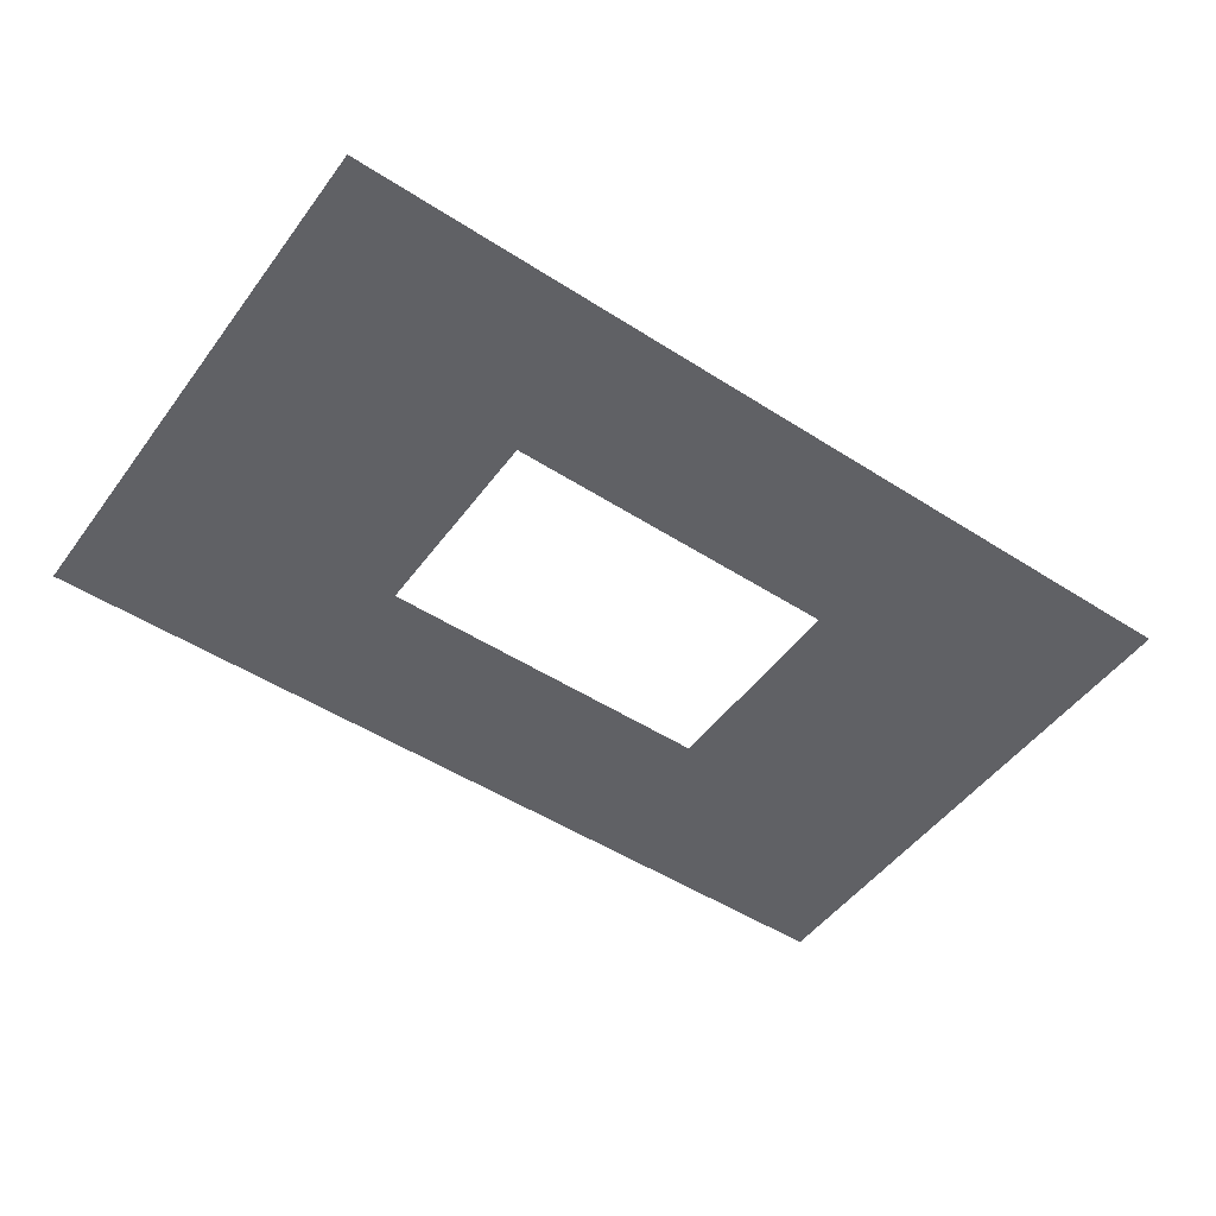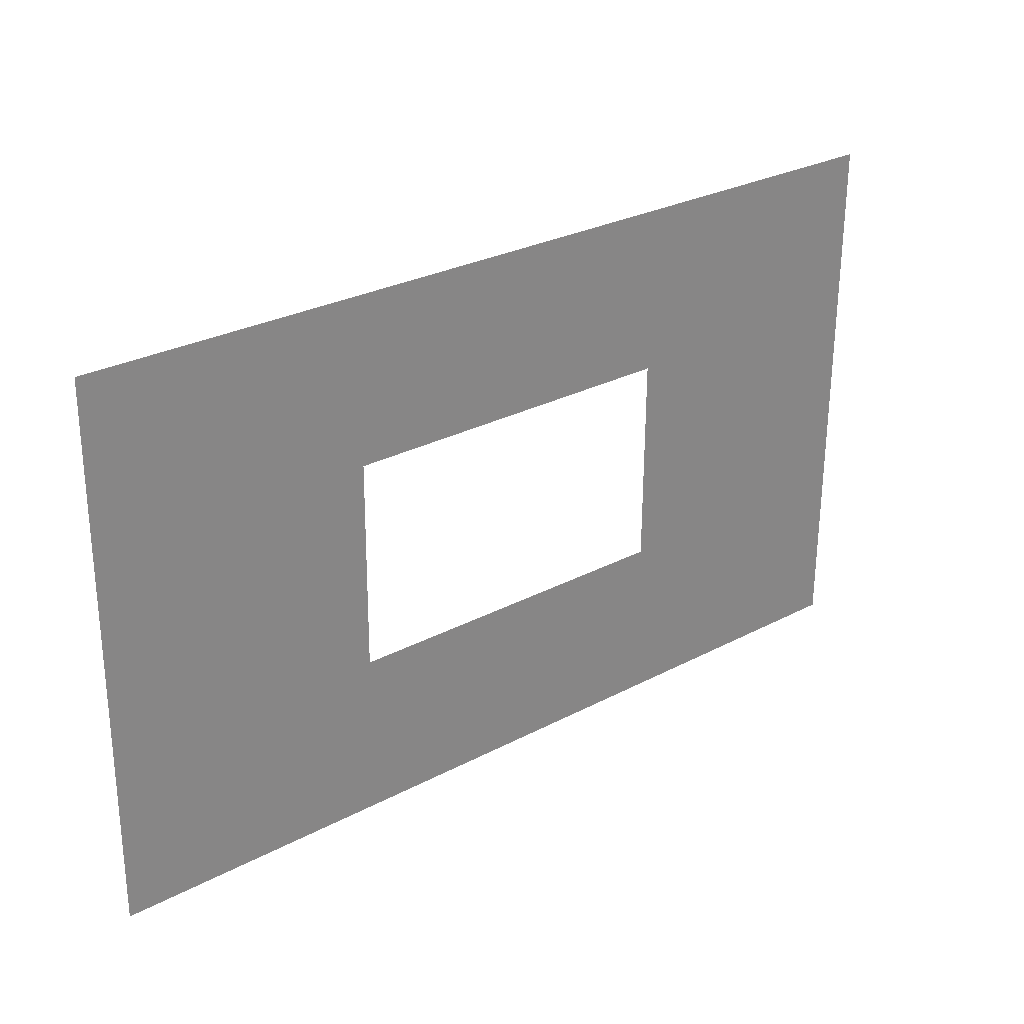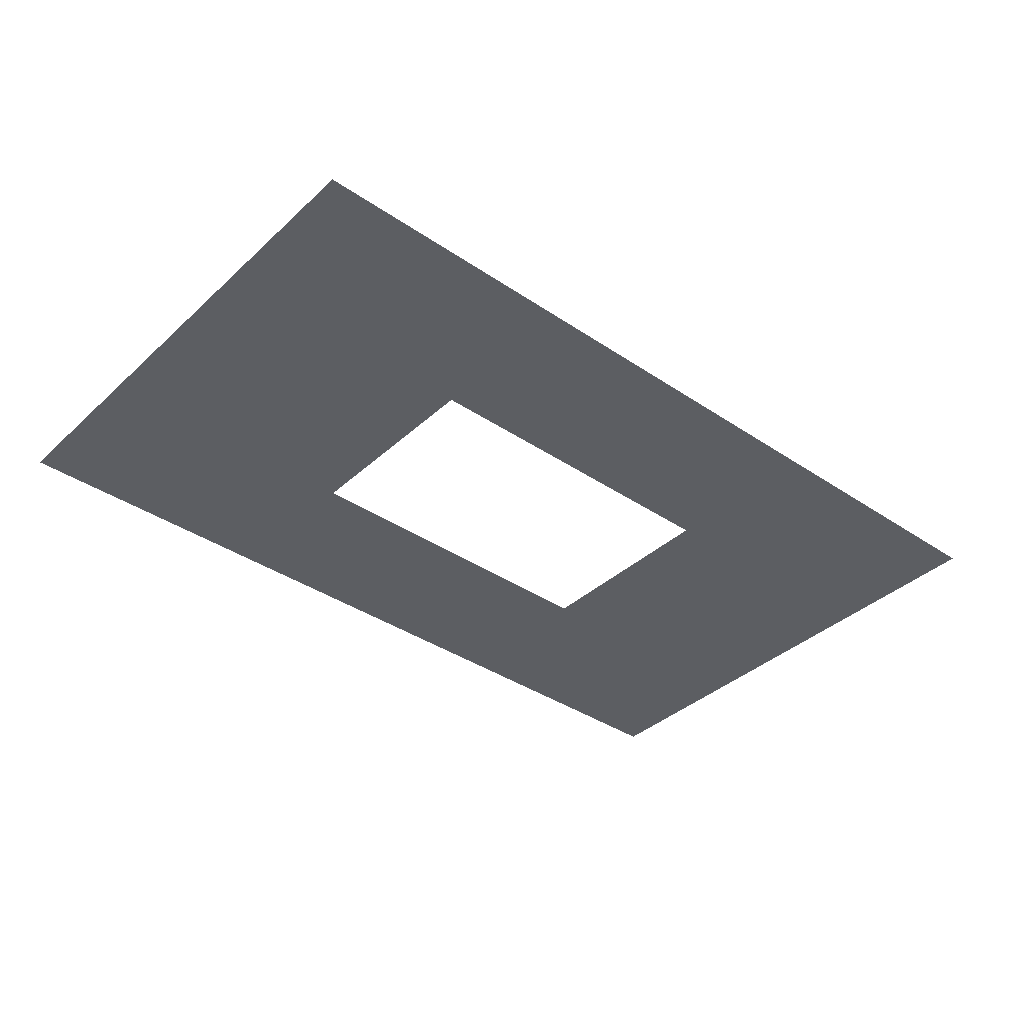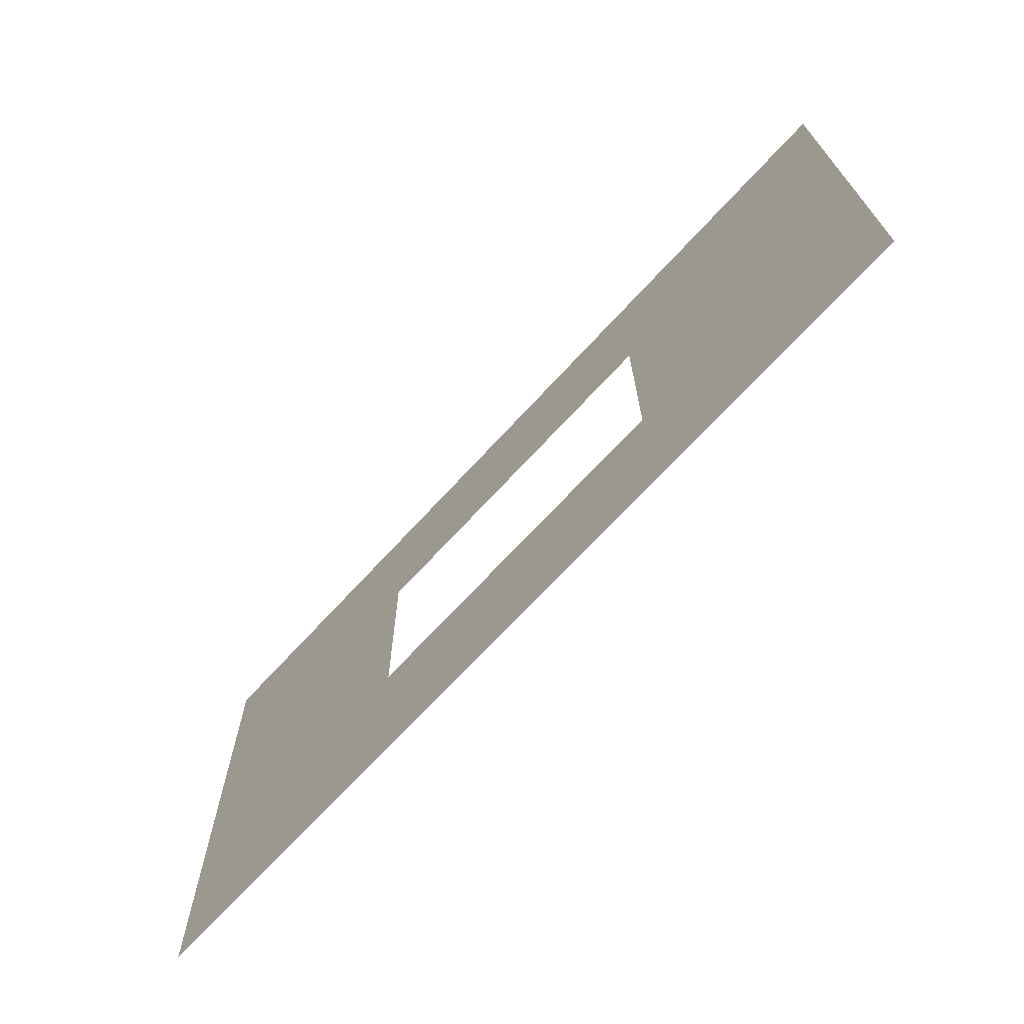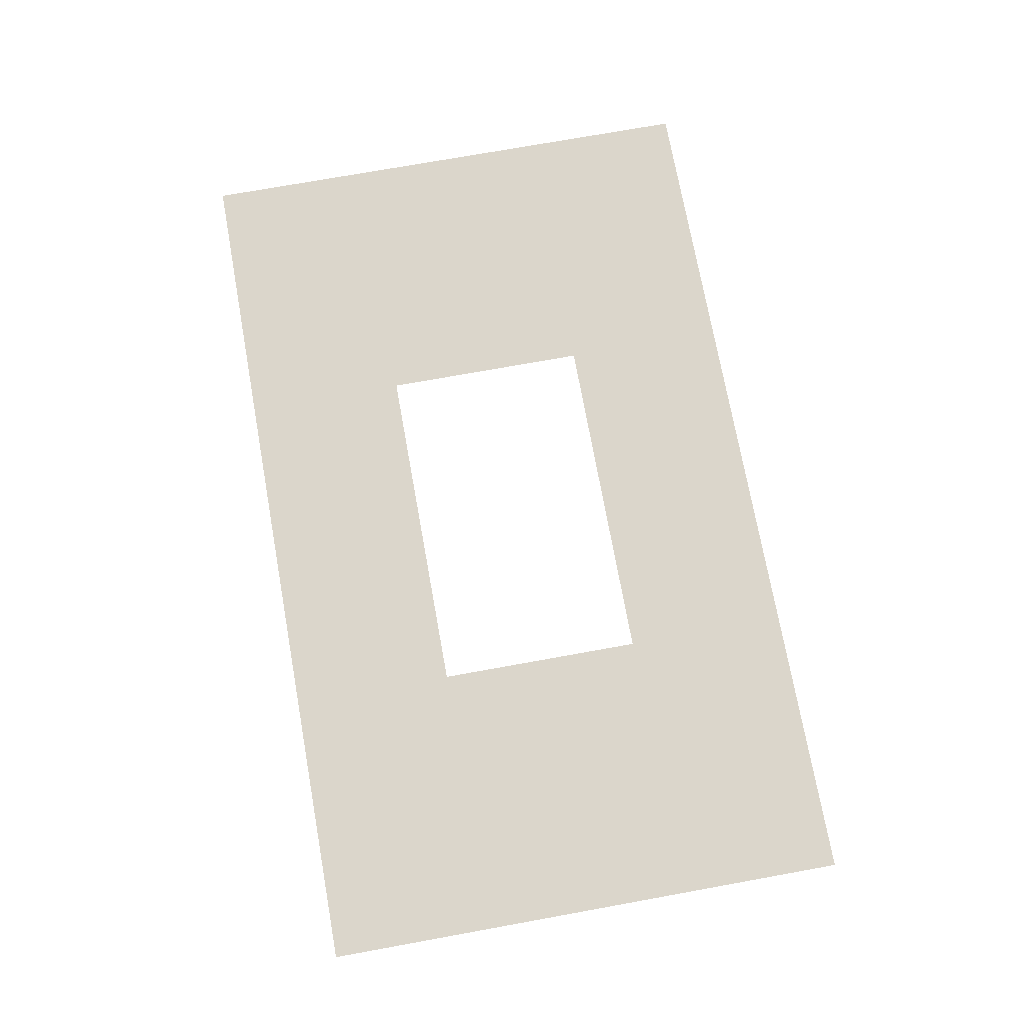
<metadata>
{"format":"obj","ext":"obj","renderer":"f3d","projection":"perspective","resolution":1024,"background":"white","views":[{"elev":-49.9,"azim":145.1,"up":"+Y"},{"elev":28.2,"azim":-39.1,"up":"+Z"},{"elev":-37.6,"azim":139.6,"up":"+Y"},{"elev":-69.4,"azim":-132.6,"up":"+Z"},{"elev":73.5,"azim":-99.9,"up":"+Y"}]}
</metadata>
<code>
o pnbmk_mask_Cube.006
v 2.013 -0.1426 -1.555
v 2.028 -0.1413 0.8347
v -1.962 -0.1451 -1.53
v -1.948 -0.1438 0.8591
v 5.151 -0.1417 -3.467
v 5.189 -0.1383 2.708
v -5.123 -0.1481 -3.404
v -5.085 -0.1447 2.772
f 1 2 6 5
f 3 1 5 7
f 2 4 8 6
f 4 3 7 8

</code>
